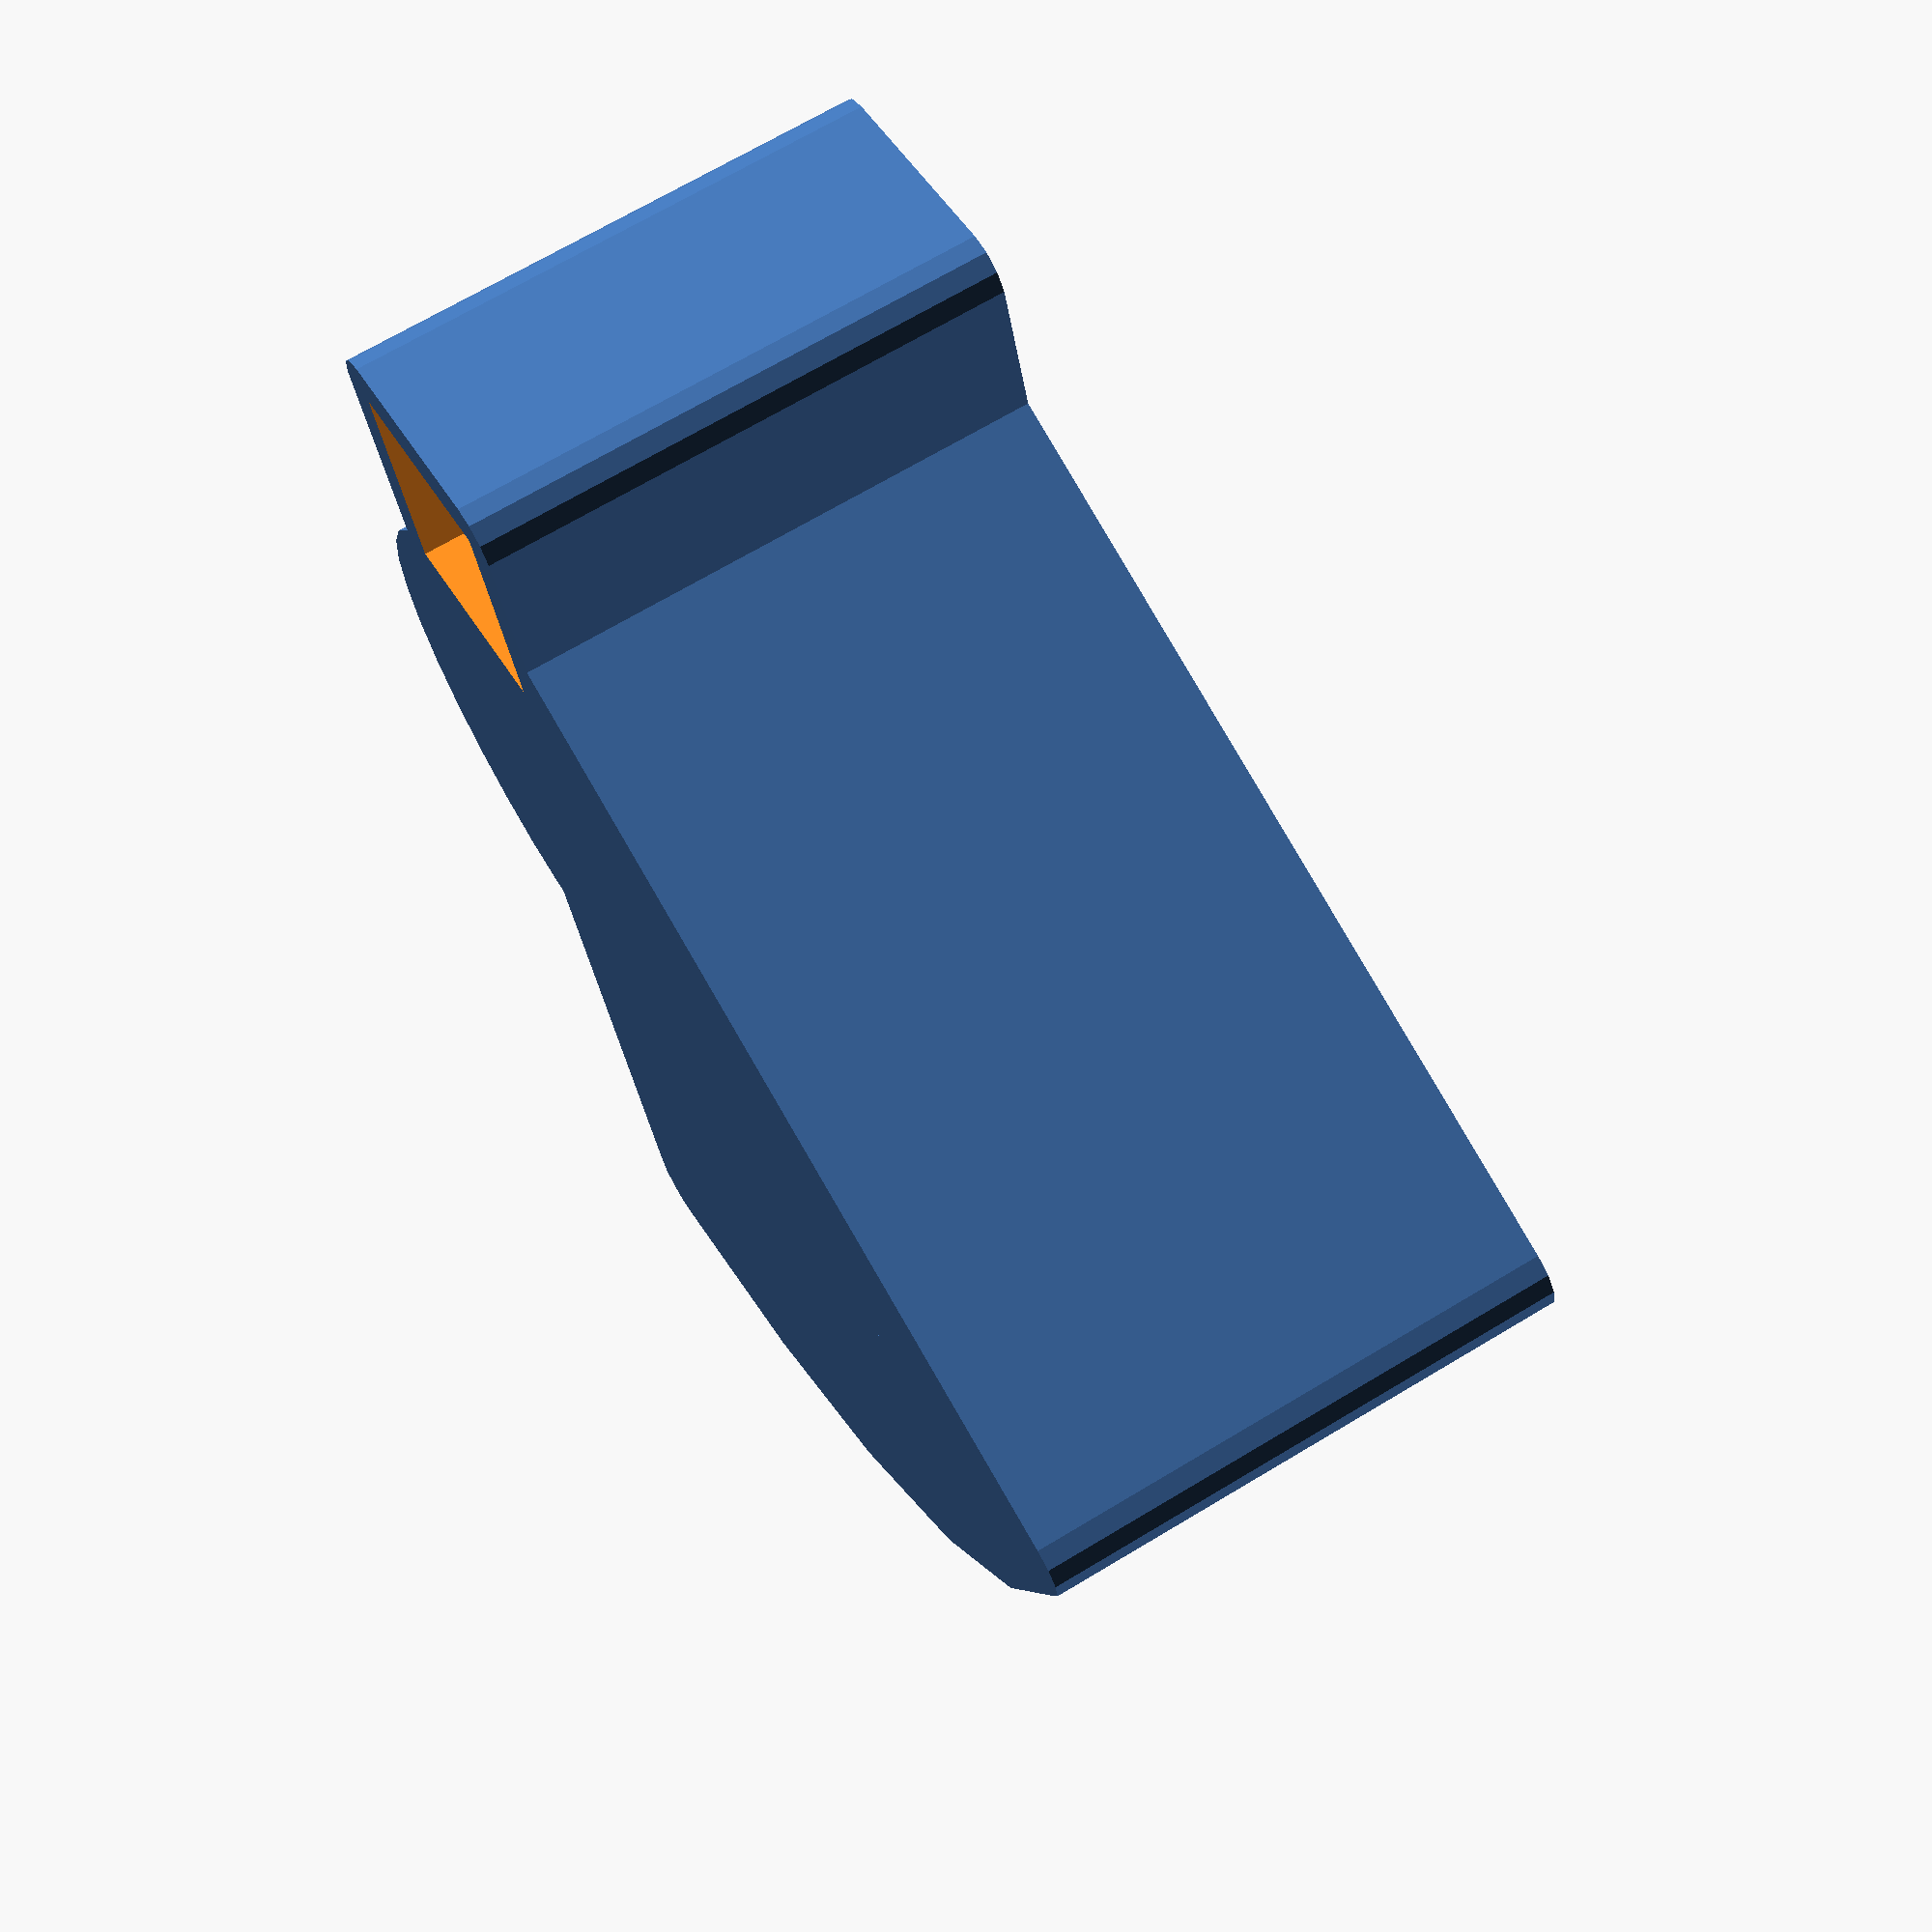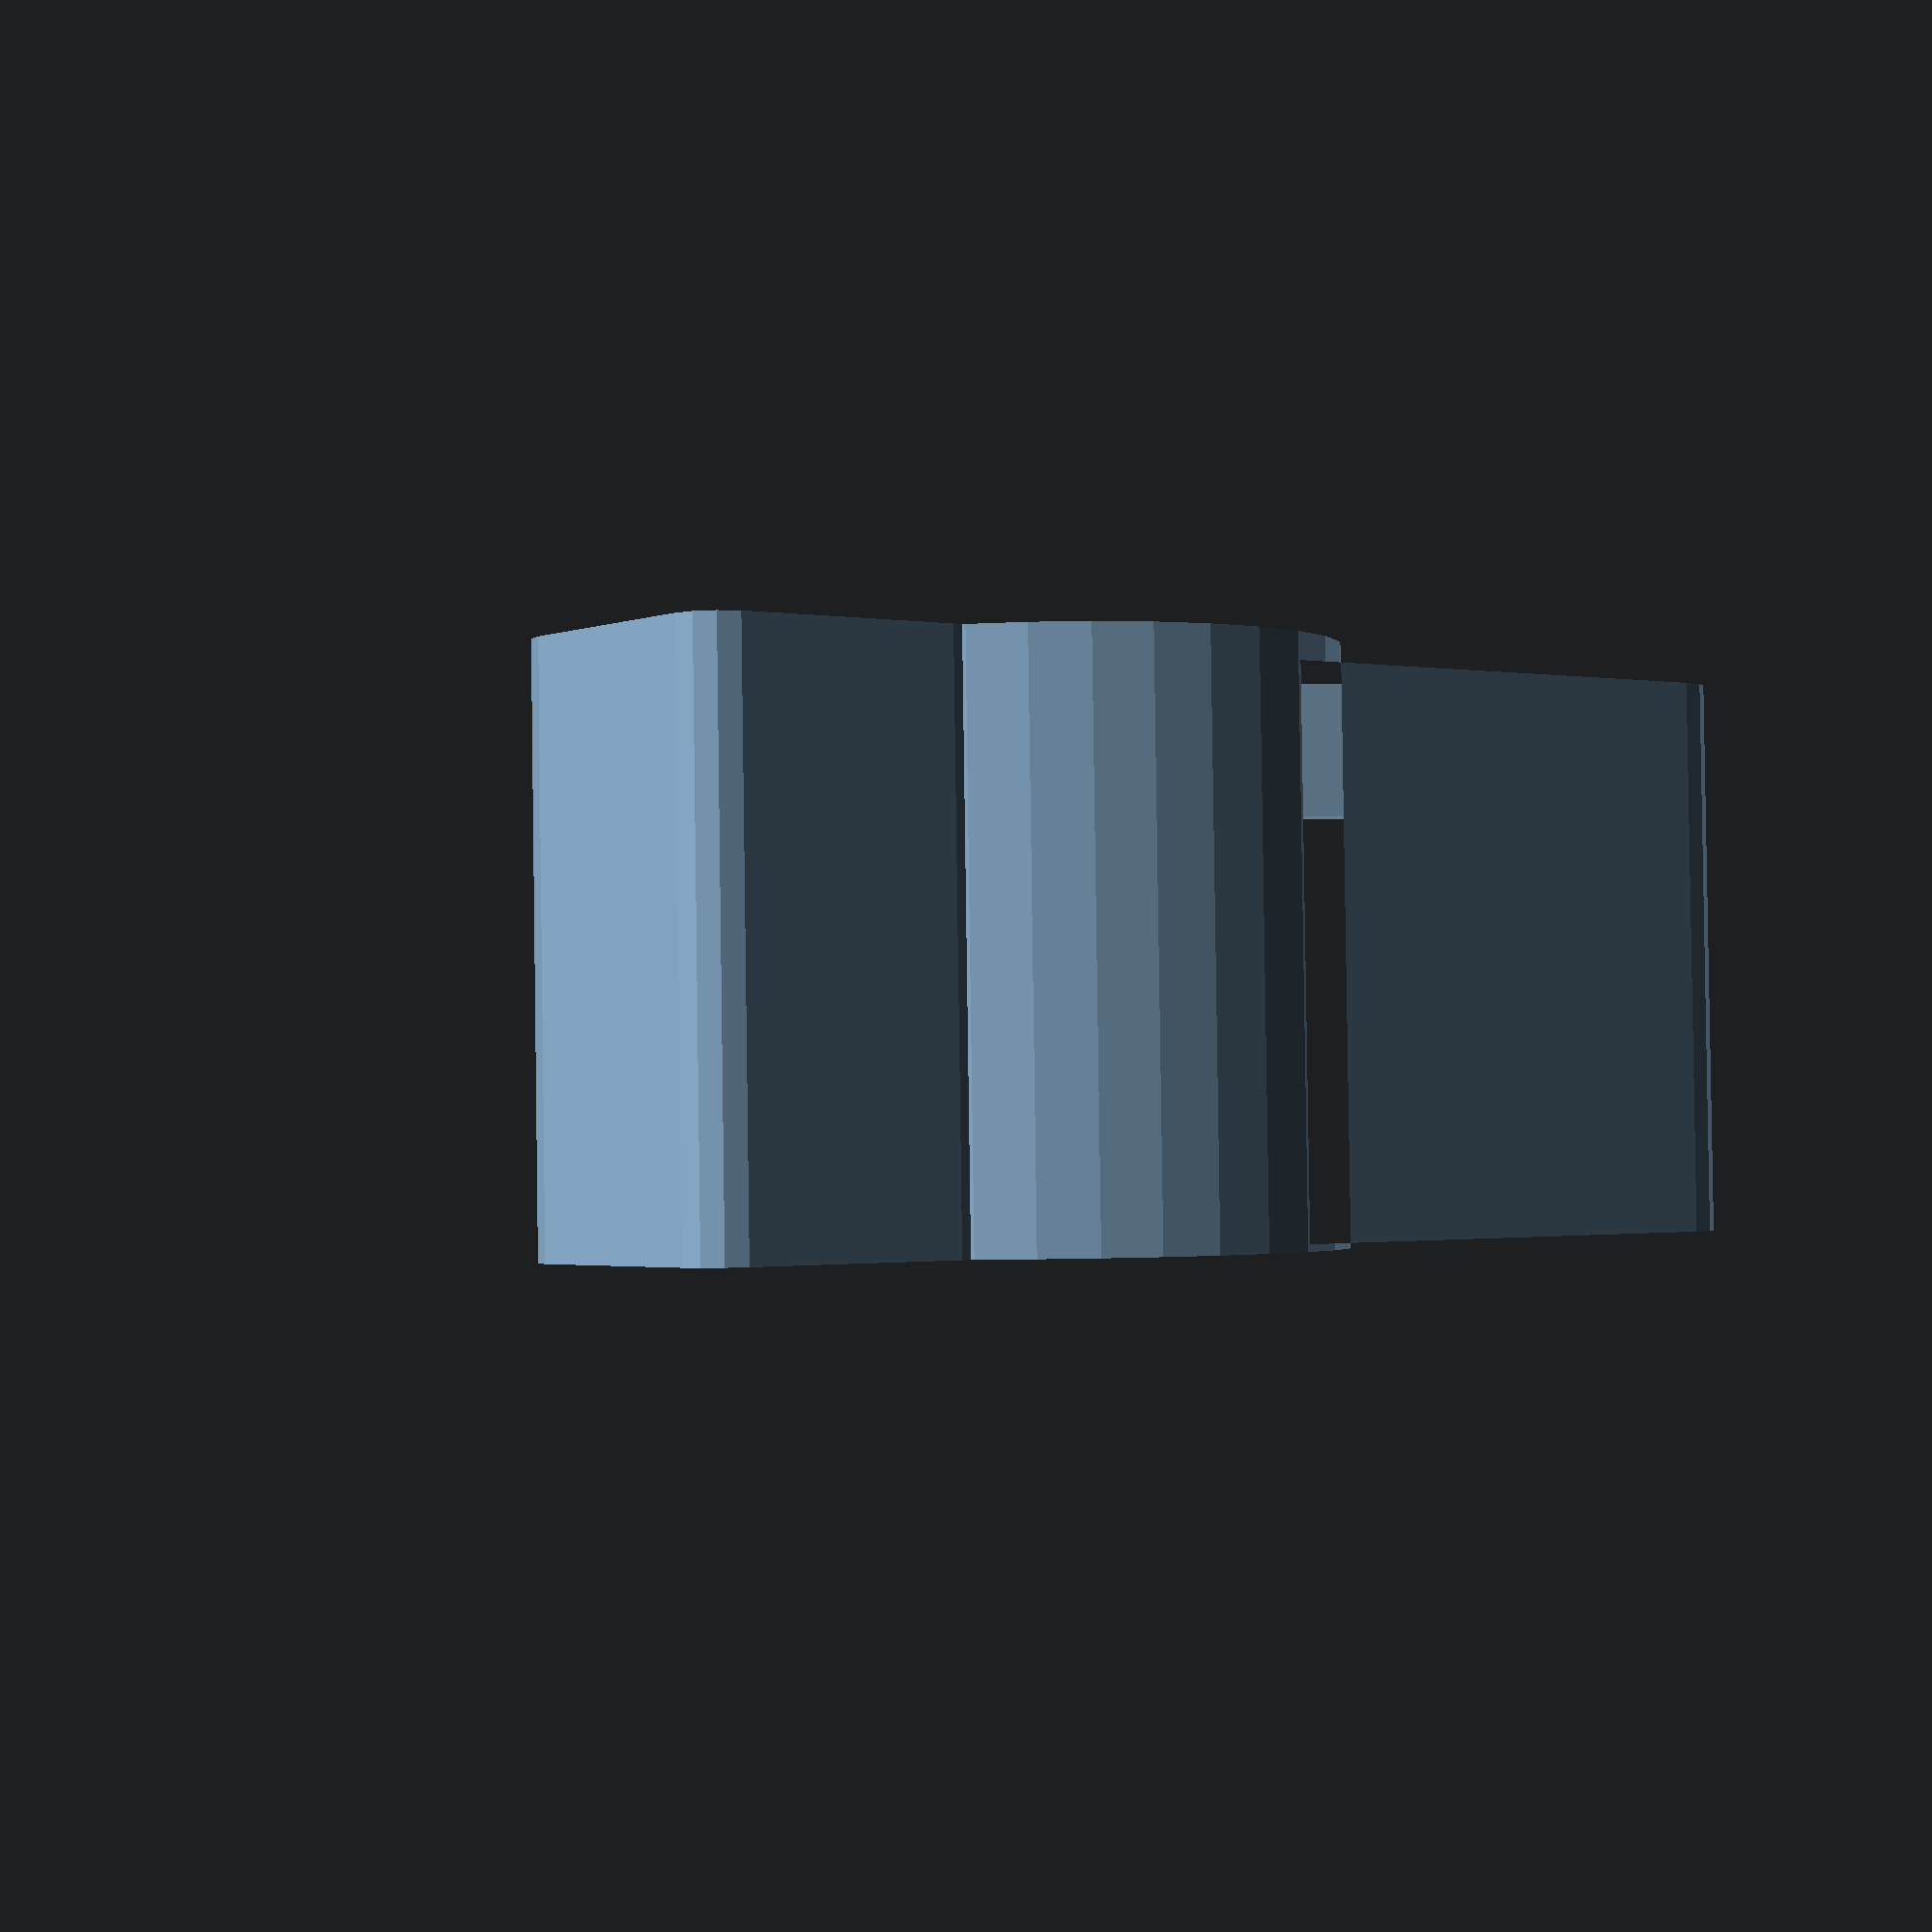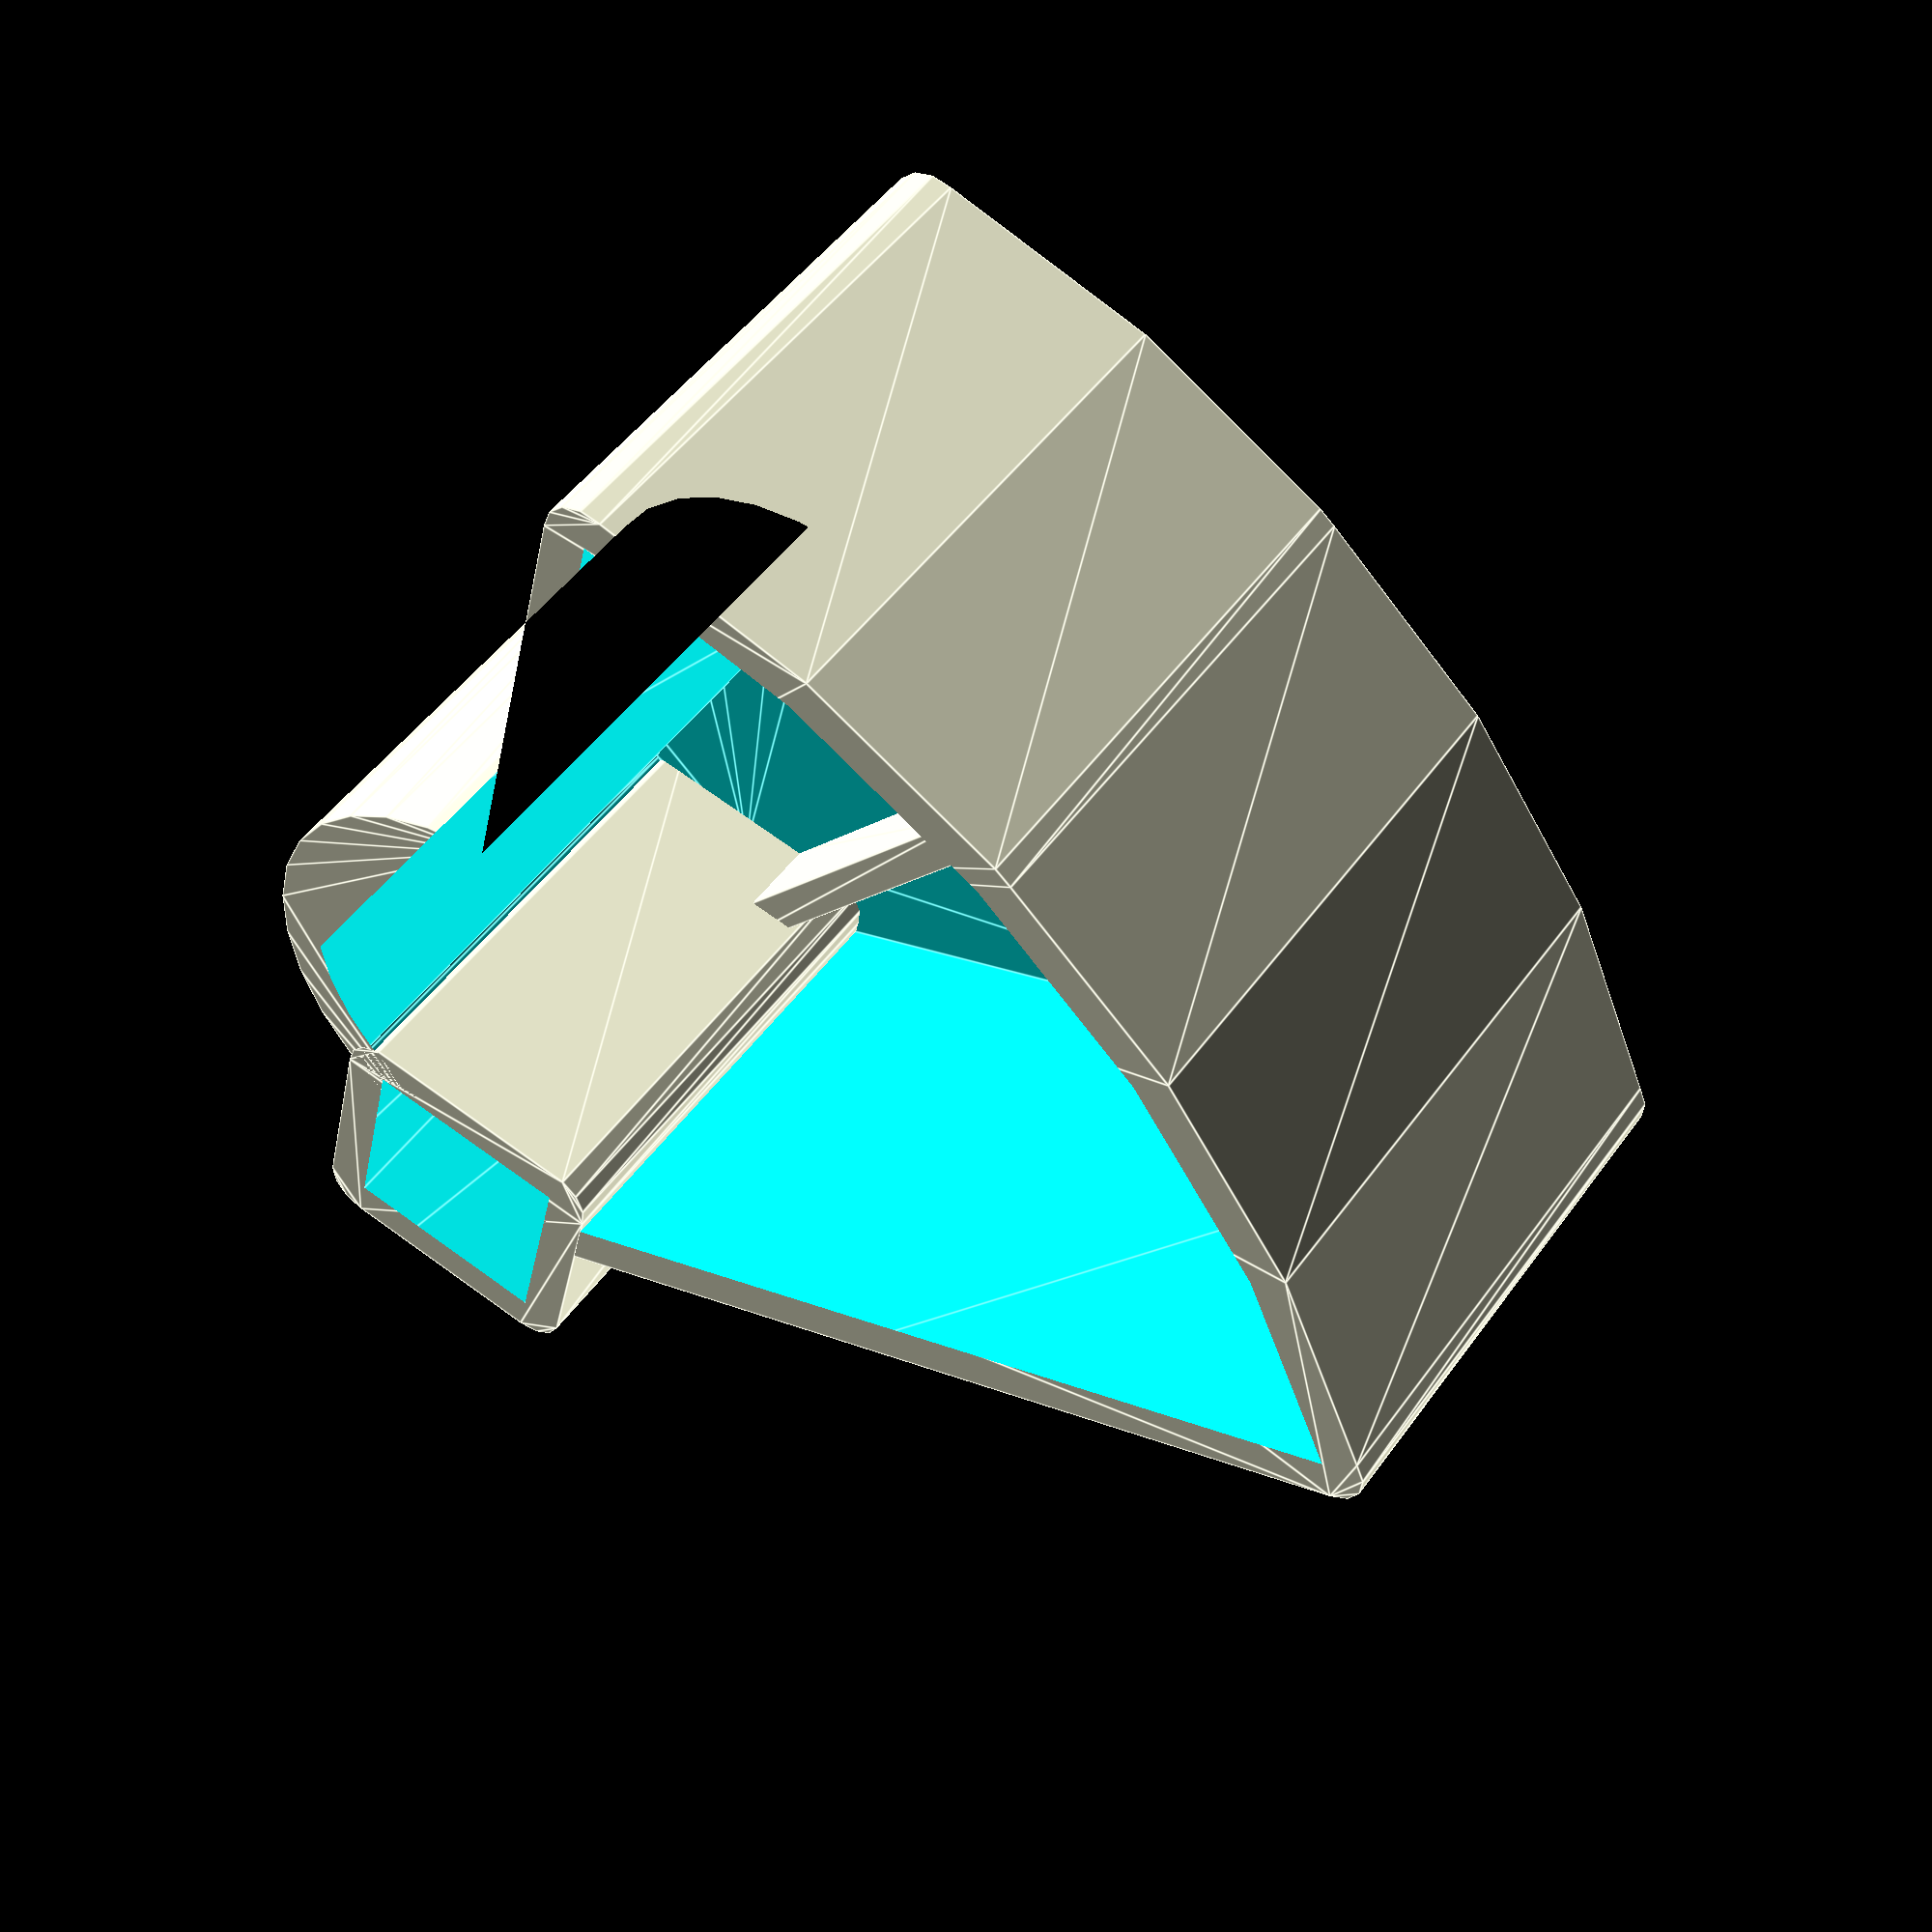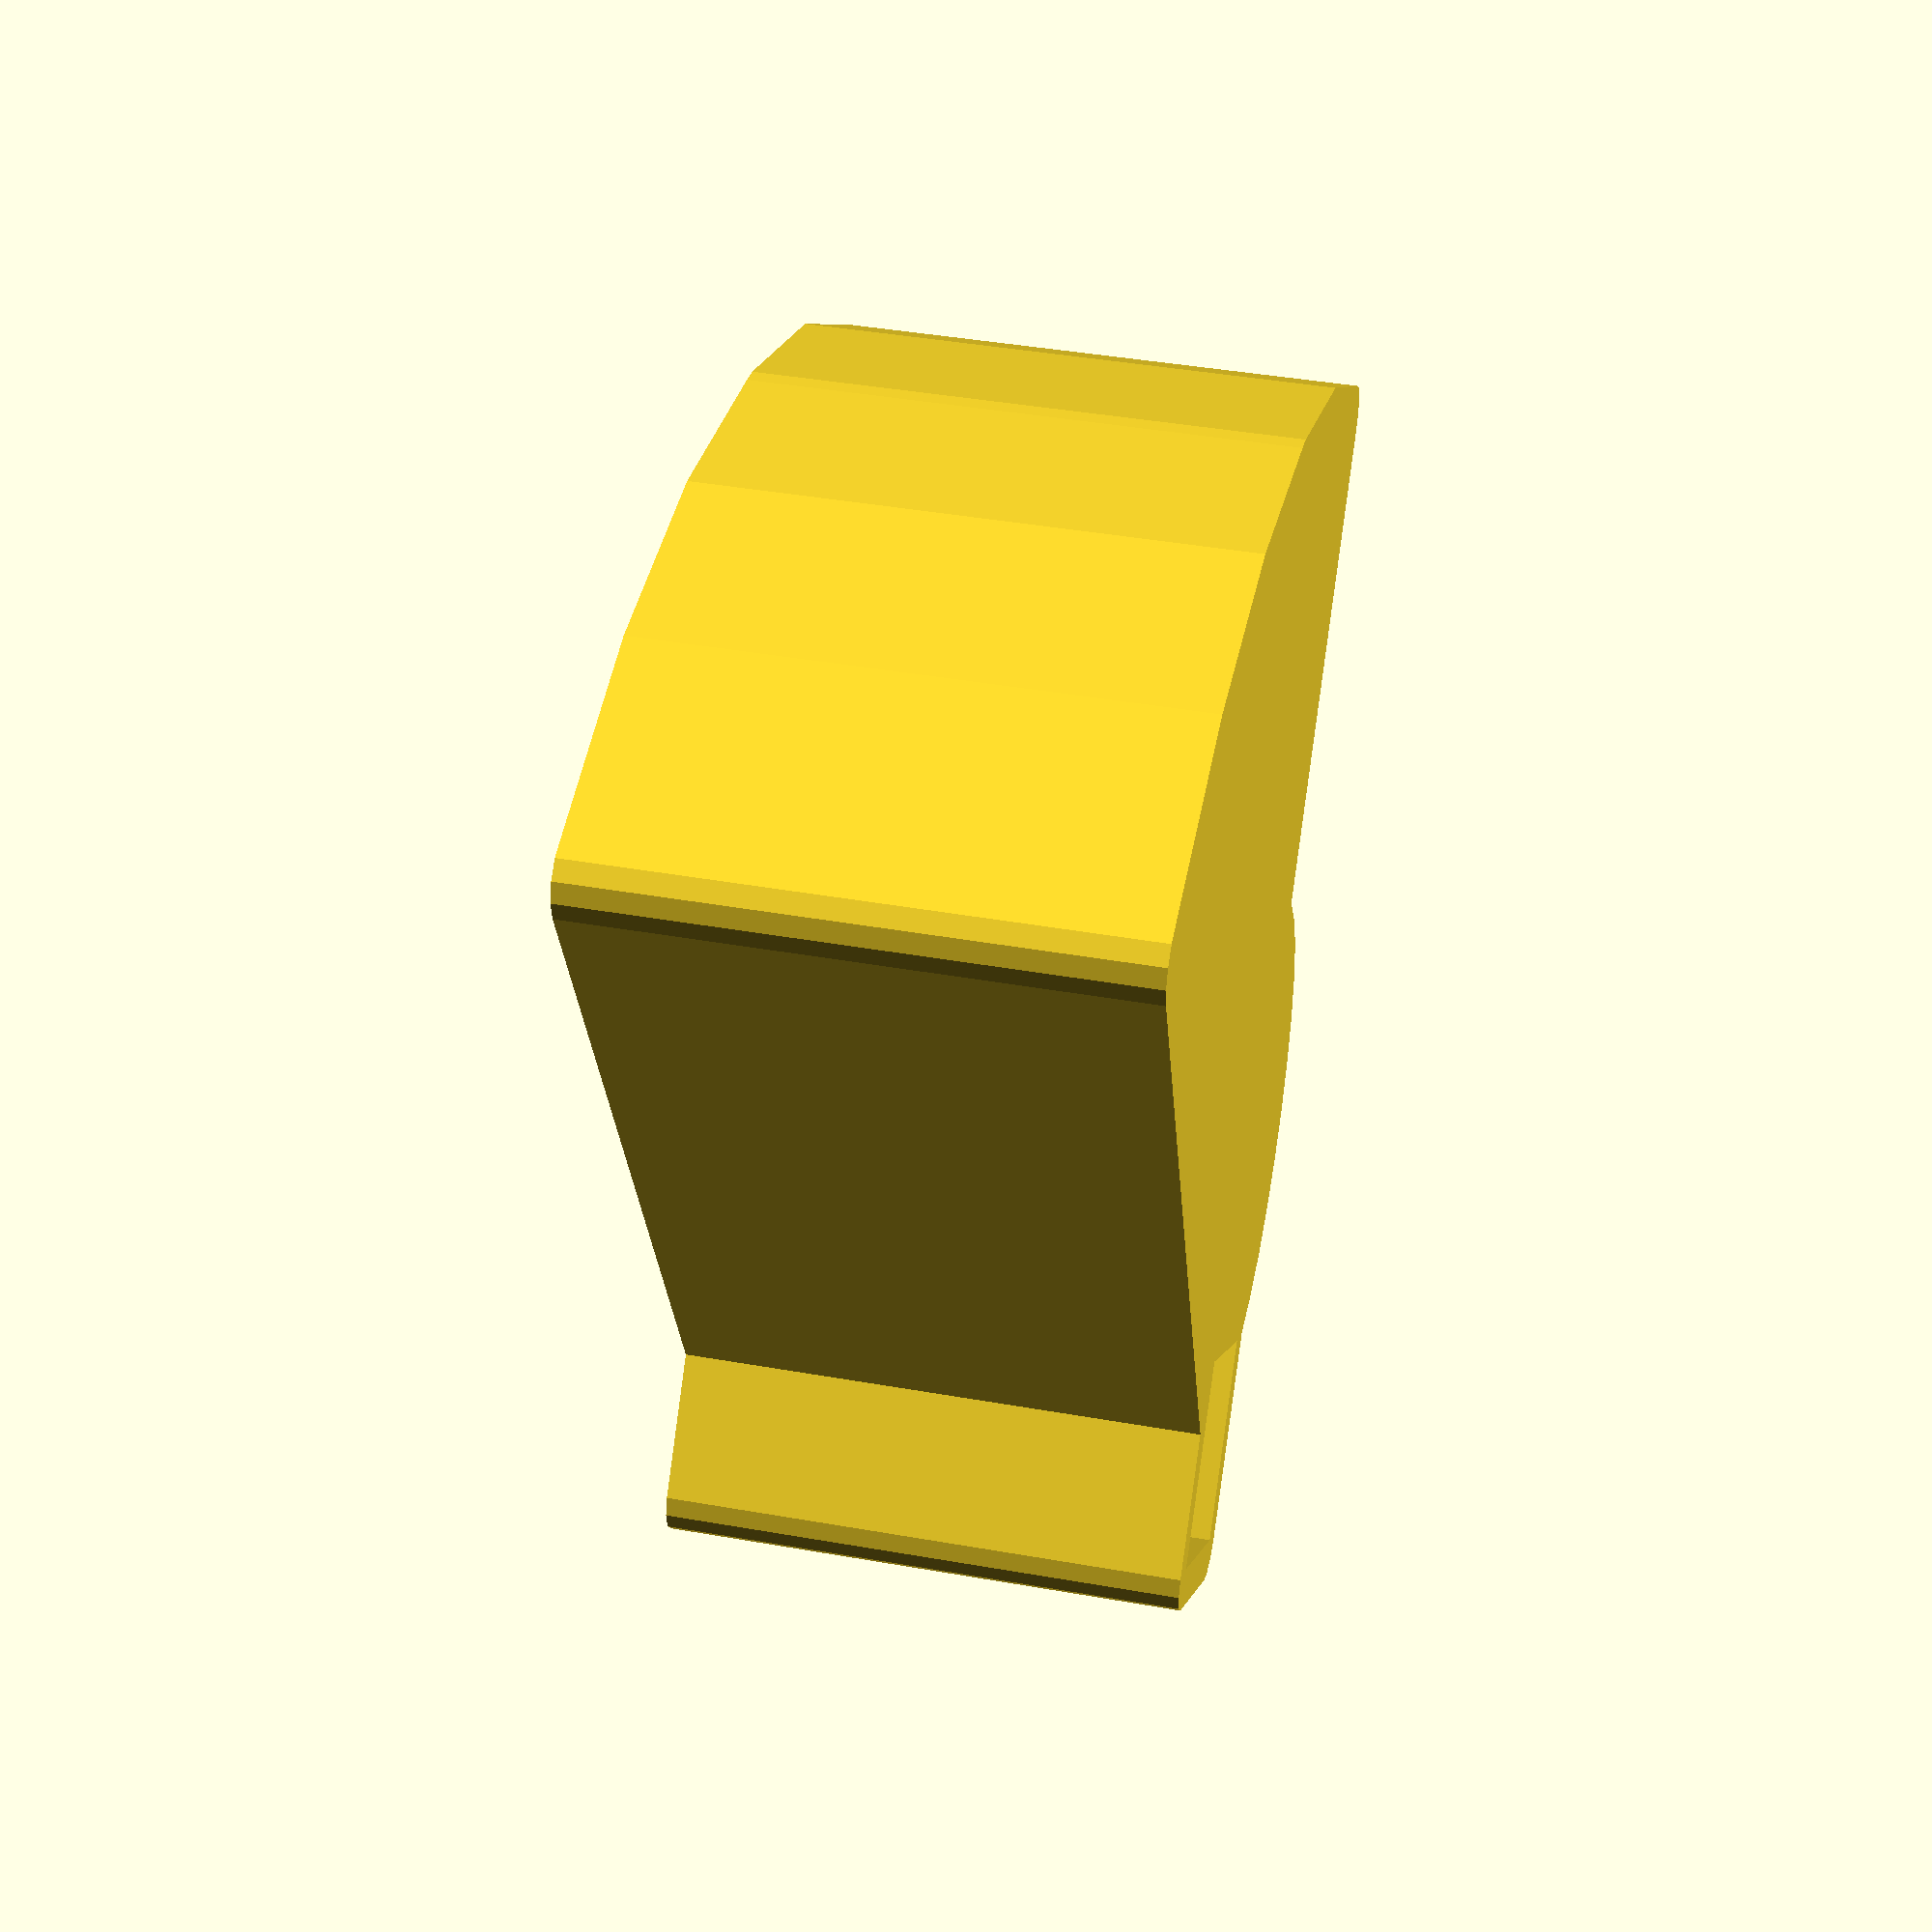
<openscad>

angle = 60;  // Slice of the pie.
R = 100;
t = 4;
tz = t;

r = 20; //Drop and siphon size.

h = 50;

cd = 20; //Size of center shape.
module centershape() {
    square([cd,cd], center=true);
}

module base2d(t=t) { 
    
    minkowski() {
        intersection() {
            circle(R);
            translate([-R,0]) square(2*[R,R]);
            rotate(180-angle) translate([-R,0]) square(2*[R,R]);
        }
        if(t>0) circle(t);
    }
    translate([-cd/2-r,0]) circle(r + t);
}

side_extra = false;
bottom_extra = true;

hbe = tz + 2*t;
tbe = t;


a = 0;
f=0.6;


// TODO place siphon.

// TODO thicker rims for strength.

difference() {
    union() {
        difference() {
            rotate(a) union() {
                linear_extrude(height=h) base2d();
                // Extras on sides for strength.
                if( side_extra ) for( g= [1, -1]) rotate(g==1  ? 0 : -angle) hull() {
                    translate([0, -g*t, 2*t]) scale([1,1,2]) sphere(t);
                    translate([t-R, -g*f*t, h-3*t]) scale([1,1,2]) sphere(t);
                }
            }
            rotate(a) translate([0,0,tz]) linear_extrude(height=2*h) base2d(t=0);
        }
        if( bottom_extra ) linear_extrude(height = 2*tz + t) {
                hull() {
                    circle(tbe/2);
                    rotate(90 + angle) translate([R, 0]) circle(tbe/2);
                }
                for(a2=[1.5*angle, angle/2]) hull() {
                    rotate(90 + angle) translate([R/2 + t,0]) circle(tbe/2);
                    rotate(90 + a2) translate([R,0]) circle(tbe/2);
                }
            }
        linear_extrude(height=h) minkowski() {
            centershape();
            circle(t);
        }
    }
    translate([0,0,-h]) linear_extrude(height=3*h) centershape();
}

</openscad>
<views>
elev=111.4 azim=107.5 roll=301.1 proj=p view=wireframe
elev=91.9 azim=36.2 roll=180.8 proj=p view=wireframe
elev=131.6 azim=283.1 roll=146.3 proj=p view=edges
elev=318.7 azim=50.6 roll=102.1 proj=p view=solid
</views>
